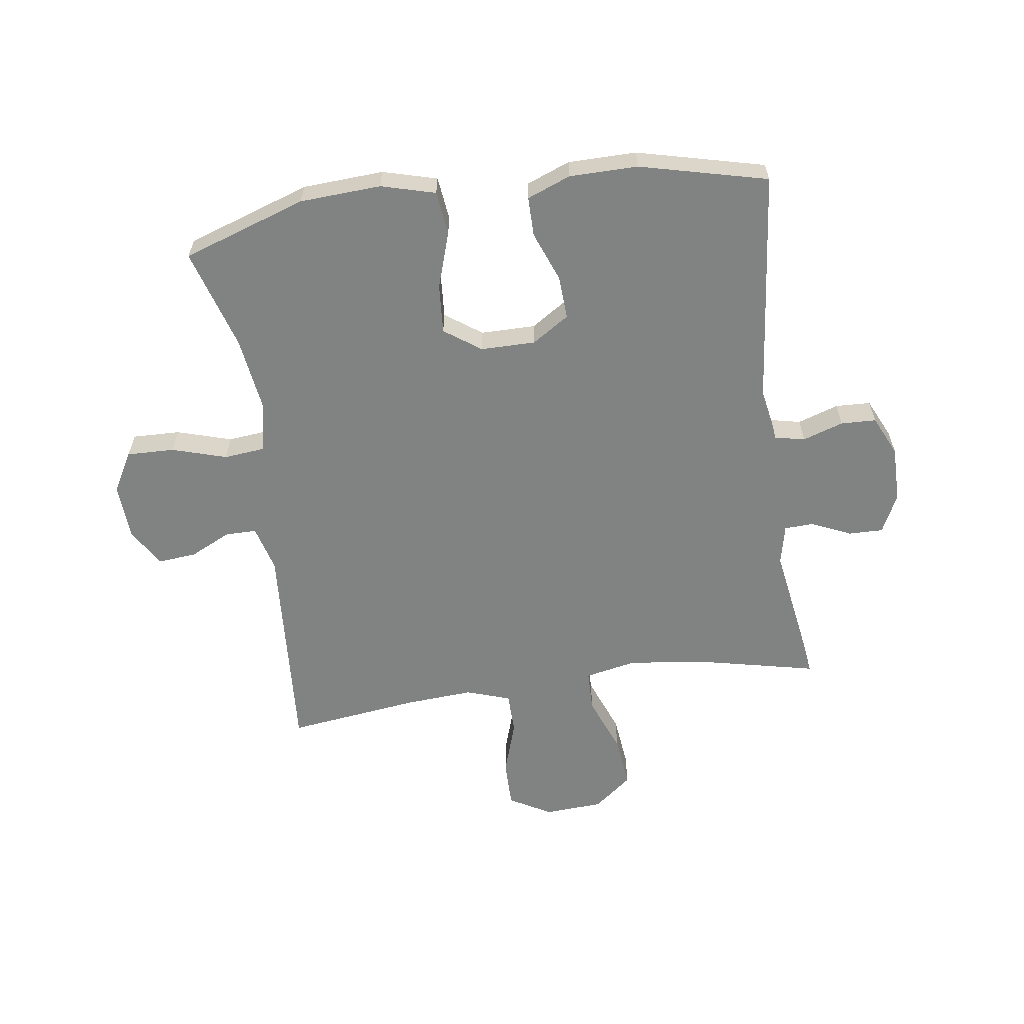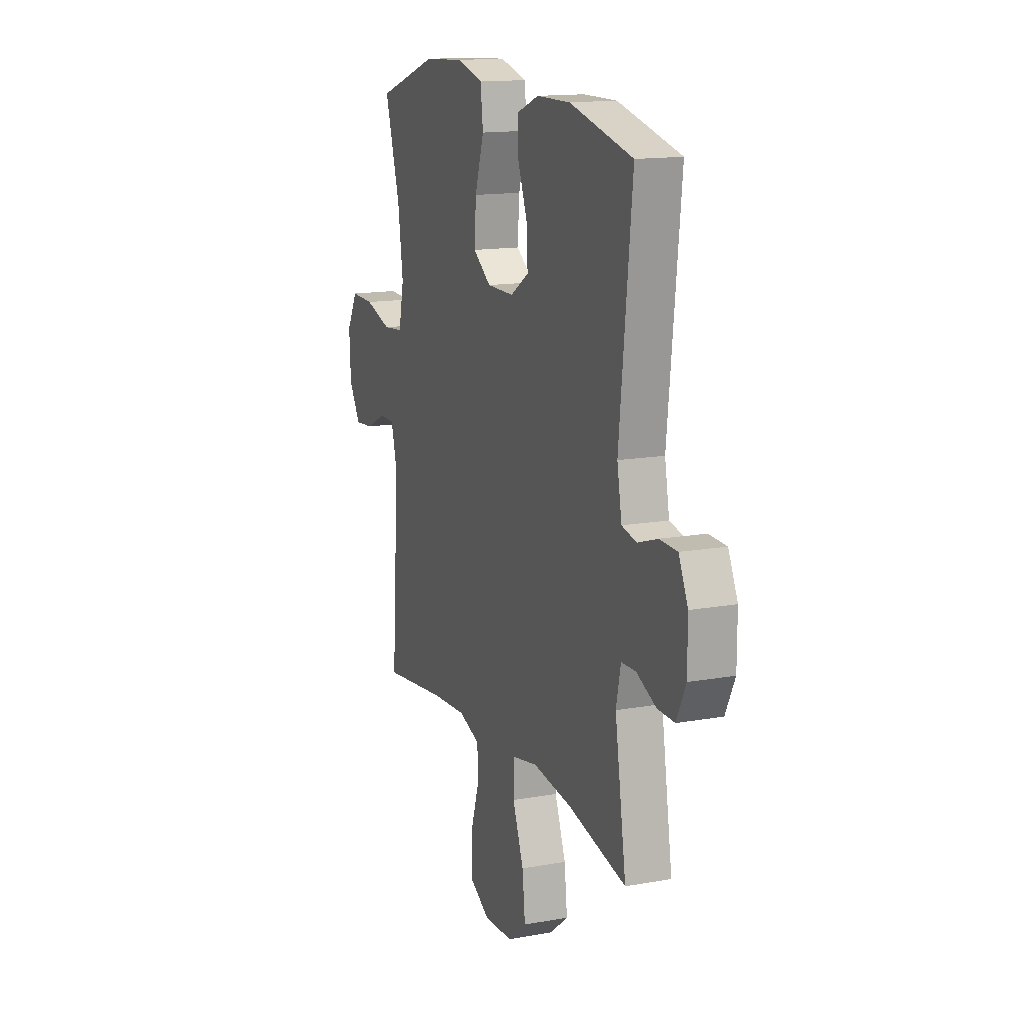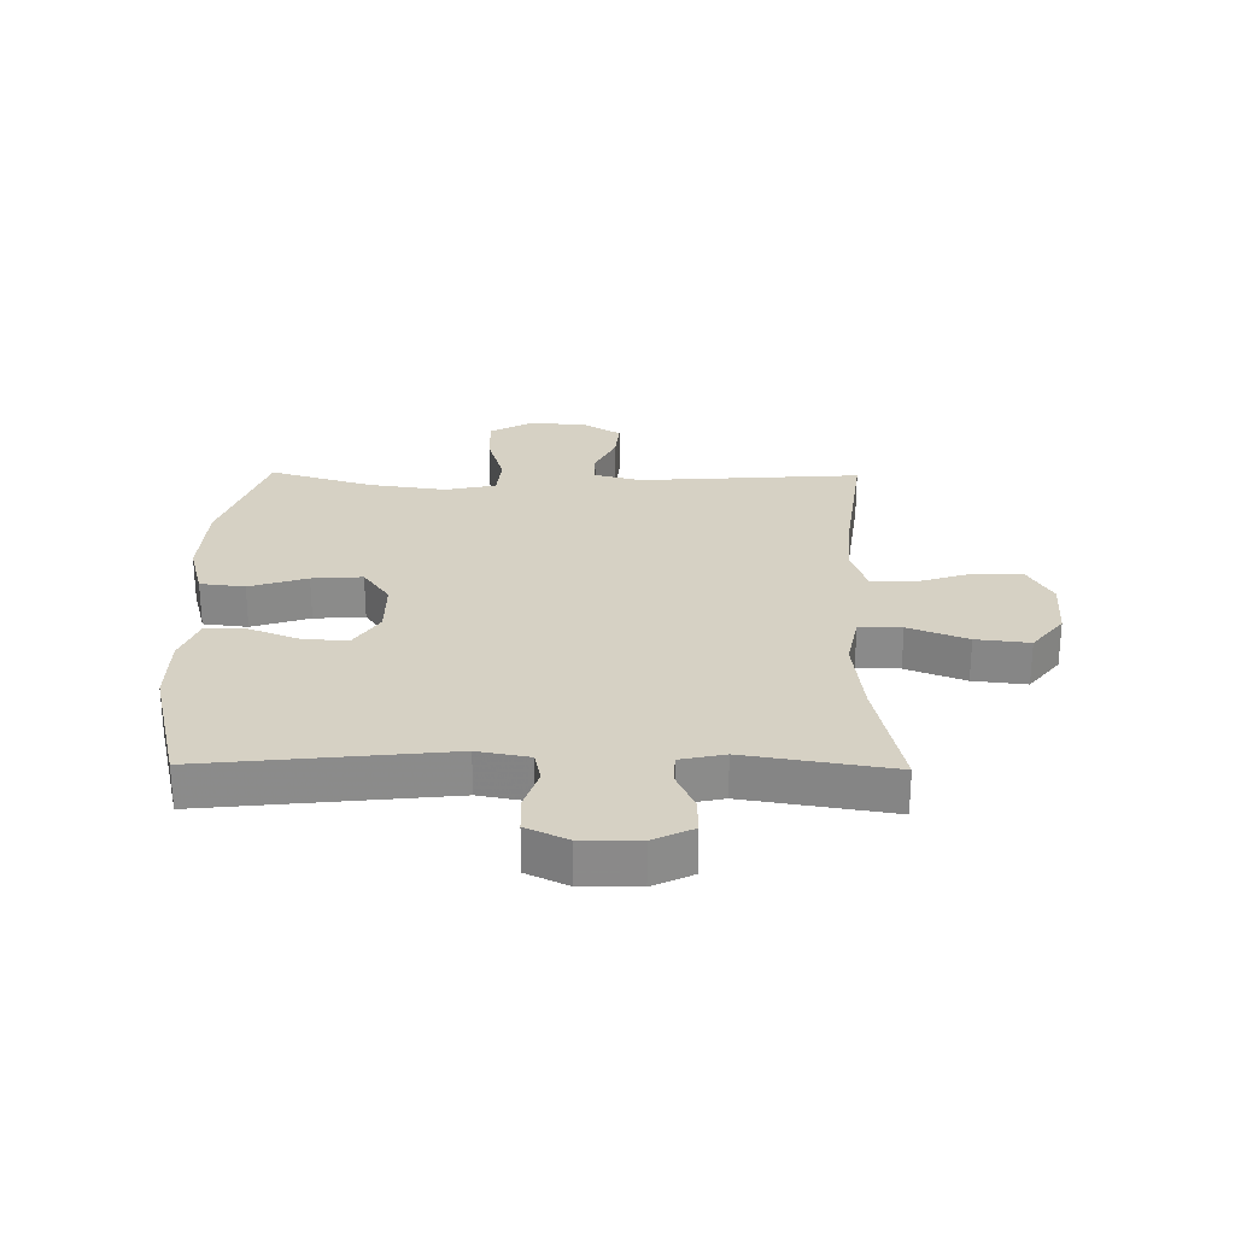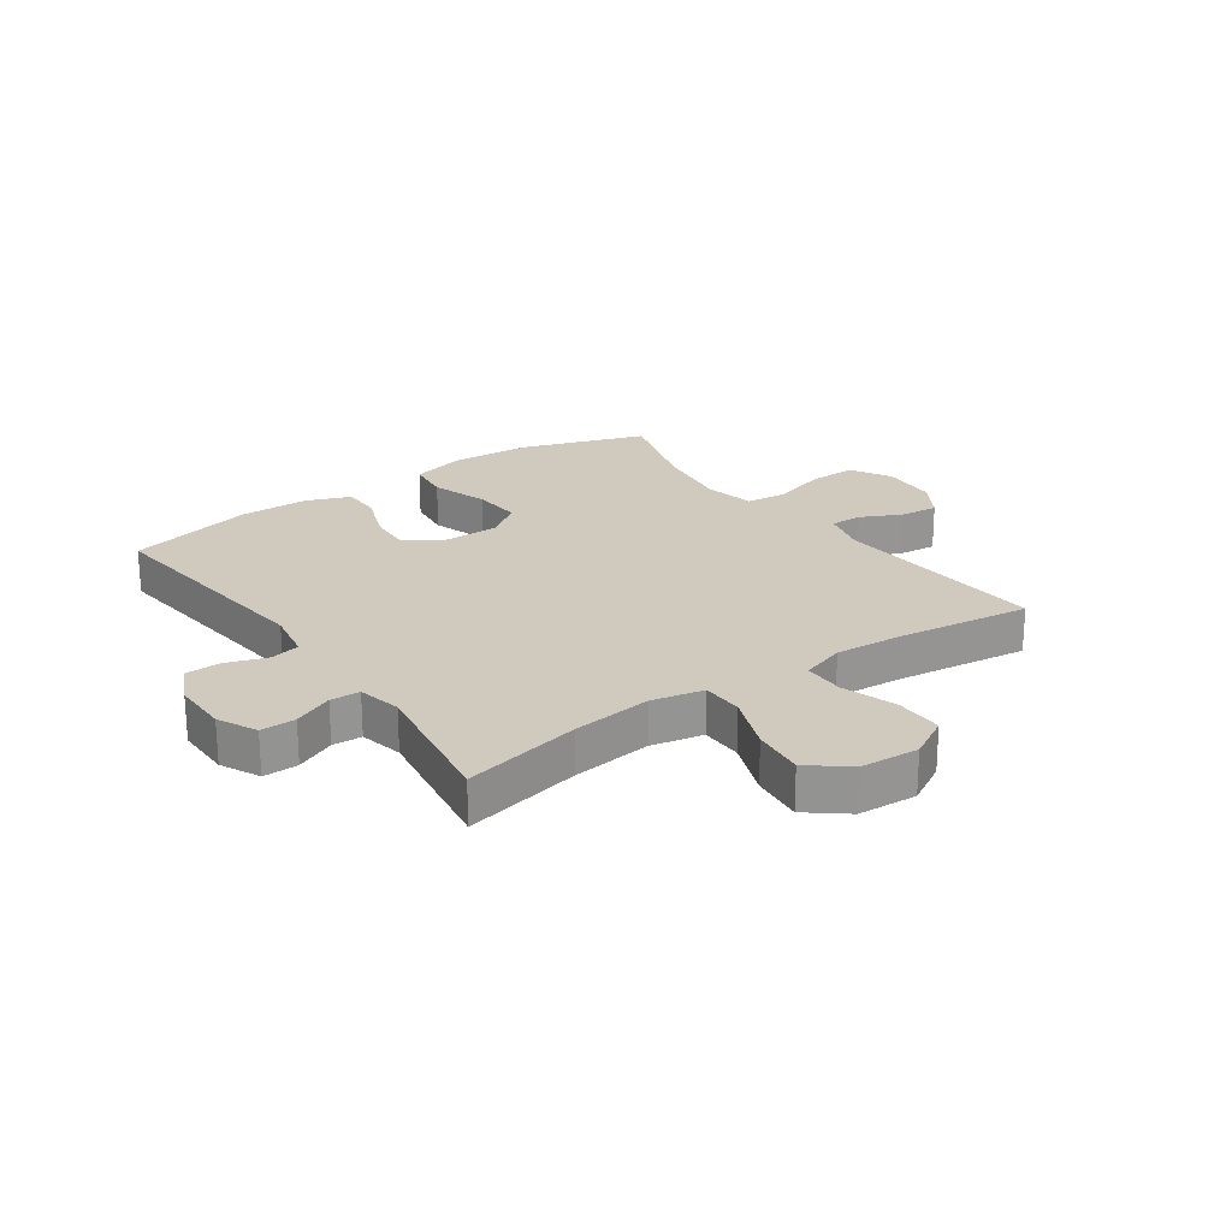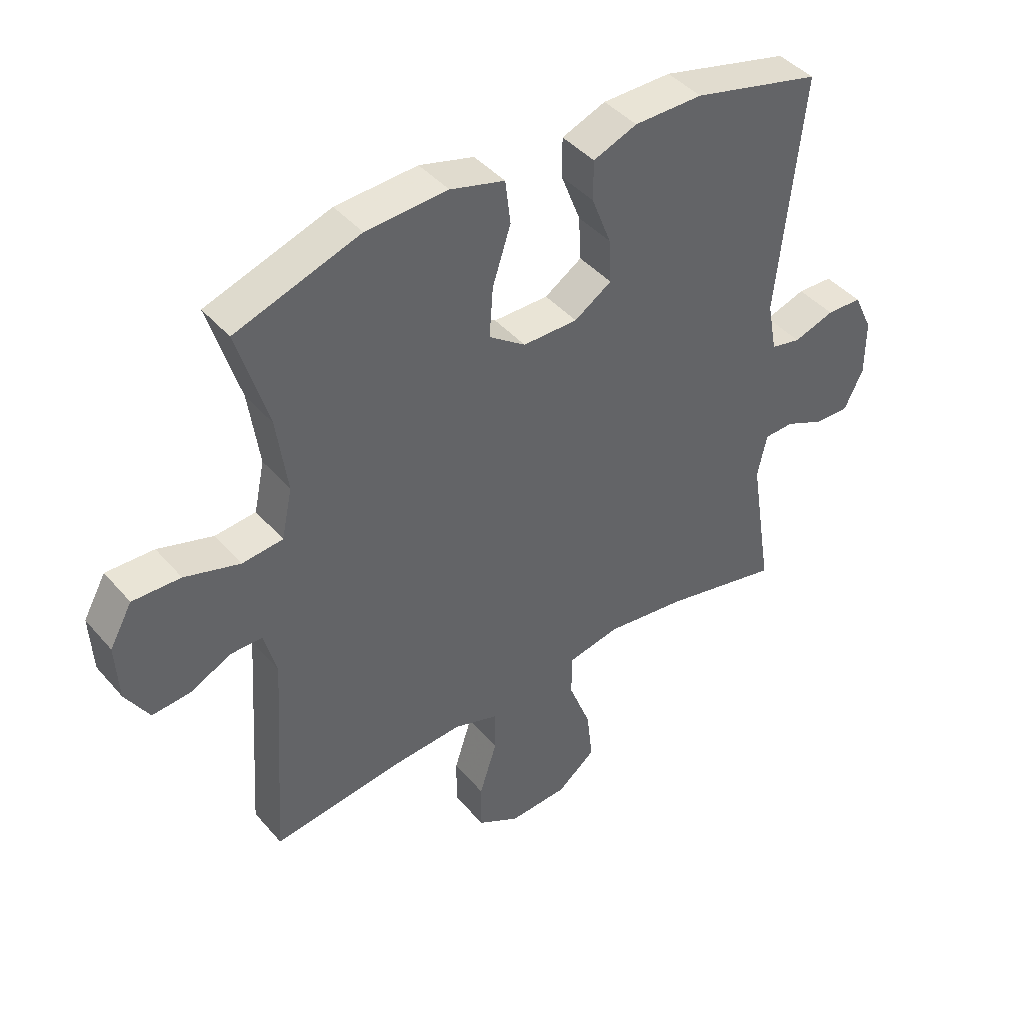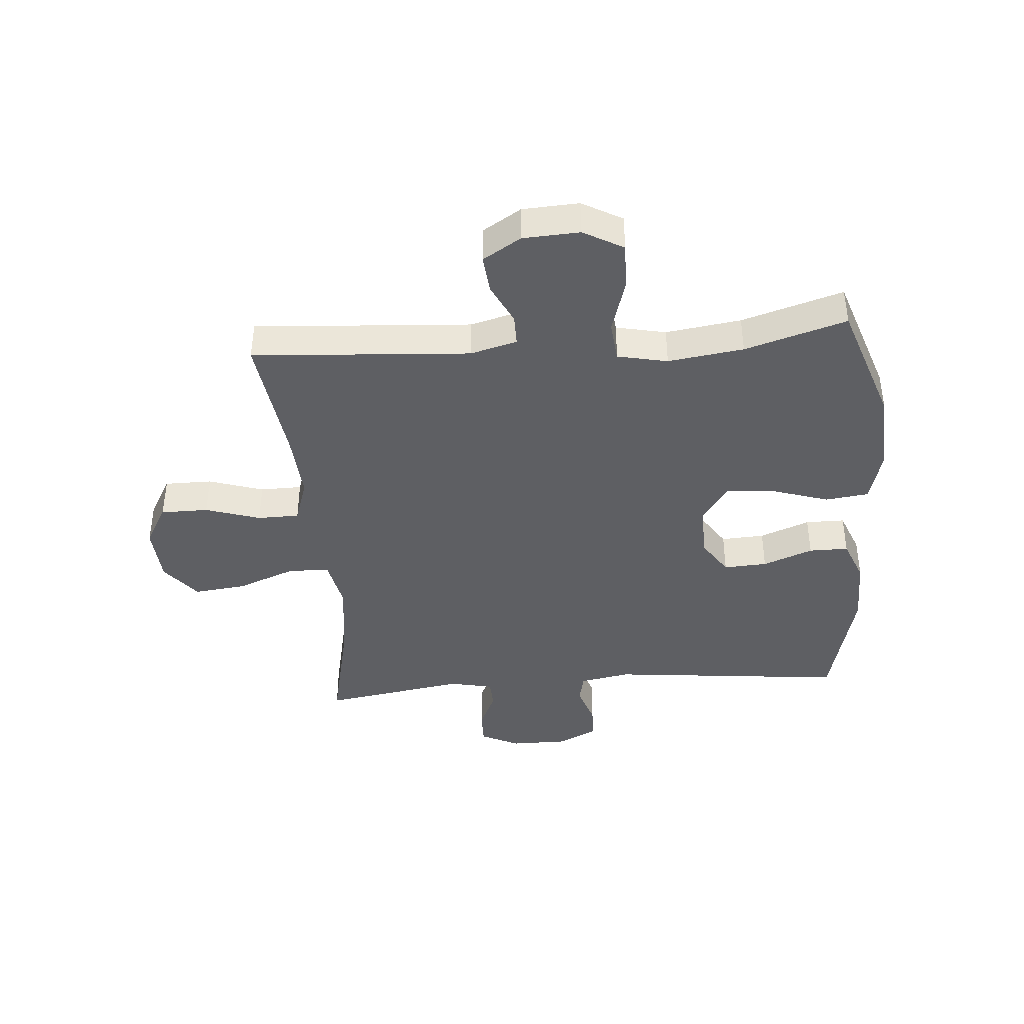
<metadata>
{"format":"obj","ext":"obj","renderer":"f3d","projection":"perspective","resolution":1024,"background":"white","views":[{"elev":-60.6,"azim":8.0,"up":"+Y"},{"elev":14.7,"azim":68.8,"up":"+Z"},{"elev":26.6,"azim":90.8,"up":"+Y"},{"elev":22.9,"azim":144.8,"up":"+Y"},{"elev":42.7,"azim":-37.2,"up":"+Z"},{"elev":-40.8,"azim":-85.4,"up":"+Y"}]}
</metadata>
<code>
v 0.5 0.07 -0.5
v 0.3 0.07 -0.456
v 0.164 0.07 -0.439
v 0.076 0.07 -0.457
v 0.075 0.07 -0.528
v 0.113 0.07 -0.626
v 0.123 0.07 -0.715
v 0.058 0.07 -0.767
v -0.042 0.07 -0.773
v -0.113 0.07 -0.733
v -0.113 0.07 -0.652
v -0.083 0.07 -0.559
v -0.084 0.07 -0.488
v -0.159 0.07 -0.463
v -0.275 0.07 -0.471
v -0.5 0.07 -0.5
v -0.475 0.07 -0.13
v -0.496 0.07 -0.051
v -0.549 0.07 -0.051
v -0.619 0.07 -0.085
v -0.684 0.07 -0.091
v -0.724 0.07 -0.026
v -0.729 0.07 0.07
v -0.691 0.07 0.138
v -0.61 0.07 0.136
v -0.517 0.07 0.108
v -0.448 0.07 0.115
v -0.43 0.07 0.2
v -0.448 0.07 0.328
v -0.5 0.07 0.5
v -0.29 0.07 0.571
v -0.152 0.07 0.579
v -0.06 0.07 0.554
v -0.051 0.07 0.48
v -0.082 0.07 0.384
v -0.088 0.07 0.3
v -0.026 0.07 0.256
v 0.067 0.07 0.256
v 0.13 0.07 0.297
v 0.126 0.07 0.371
v 0.093 0.07 0.456
v 0.093 0.07 0.523
v 0.167 0.07 0.552
v 0.283 0.07 0.553
v 0.5 0.07 0.5
v 0.457 0.07 0.095
v 0.473 0.07 0.009
v 0.524 0.07 -0.002
v 0.593 0.07 0.021
v 0.653 0.07 0.019
v 0.685 0.07 -0.049
v 0.685 0.07 -0.145
v 0.653 0.07 -0.211
v 0.594 0.07 -0.21
v 0.527 0.07 -0.18
v 0.477 0.07 -0.182
v 0.461 0.07 -0.256
v 0.5 0 -0.5
v 0.3 0 -0.456
v 0.164 0 -0.439
v 0.076 0 -0.457
v 0.075 0 -0.528
v 0.113 0 -0.626
v 0.123 0 -0.715
v 0.058 0 -0.767
v -0.042 0 -0.773
v -0.113 0 -0.733
v -0.113 0 -0.652
v -0.083 0 -0.559
v -0.084 0 -0.488
v -0.159 0 -0.463
v -0.275 0 -0.471
v -0.5 0 -0.5
v -0.475 0 -0.13
v -0.496 0 -0.051
v -0.549 0 -0.051
v -0.619 0 -0.085
v -0.684 0 -0.091
v -0.724 0 -0.026
v -0.729 0 0.07
v -0.691 0 0.138
v -0.61 0 0.136
v -0.517 0 0.108
v -0.448 0 0.115
v -0.43 0 0.2
v -0.448 0 0.328
v -0.5 0 0.5
v -0.29 0 0.571
v -0.152 0 0.579
v -0.06 0 0.554
v -0.051 0 0.48
v -0.082 0 0.384
v -0.088 0 0.3
v -0.026 0 0.256
v 0.067 0 0.256
v 0.13 0 0.297
v 0.126 0 0.371
v 0.093 0 0.456
v 0.093 0 0.523
v 0.167 0 0.552
v 0.283 0 0.553
v 0.5 0 0.5
v 0.457 0 0.095
v 0.473 0 0.009
v 0.524 0 -0.002
v 0.593 0 0.021
v 0.653 0 0.019
v 0.685 0 -0.049
v 0.685 0 -0.145
v 0.653 0 -0.211
v 0.594 0 -0.21
v 0.527 0 -0.18
v 0.477 0 -0.182
v 0.461 0 -0.256
f 53 54 55
f 52 53 55
f 51 52 55
f 50 51 55
f 49 50 55
f 48 49 55
f 47 48 55 56
f 46 47 56 57
f 44 45 46
f 43 44 46
f 42 43 46
f 41 42 46
f 40 41 46
f 39 40 46 57
f 33 34 35
f 32 33 35
f 31 32 35
f 30 31 35
f 29 30 35
f 28 29 35 36
f 27 28 36 37
f 24 25 26
f 23 24 26
f 22 23 26
f 21 22 26
f 20 21 26
f 19 20 26
f 18 19 26 27
f 27 37 38
f 18 27 38
f 17 18 38
f 10 11 12
f 9 10 12
f 8 9 12
f 7 8 12
f 6 7 12
f 5 6 12
f 4 5 12 13
f 3 4 13 14
f 57 1 2
f 39 57 2
f 38 39 2
f 17 38 2
f 3 14 15
f 17 2 3
f 17 3 15
f 15 16 17
f 112 111 110
f 112 110 109
f 112 109 108
f 112 108 107
f 112 107 106
f 112 106 105
f 113 112 105 104
f 114 113 104 103
f 103 102 101
f 103 101 100
f 103 100 99
f 103 99 98
f 103 98 97
f 114 103 97 96
f 92 91 90
f 92 90 89
f 92 89 88
f 92 88 87
f 92 87 86
f 93 92 86 85
f 94 93 85 84
f 83 82 81
f 83 81 80
f 83 80 79
f 83 79 78
f 83 78 77
f 83 77 76
f 84 83 76 75
f 95 94 84
f 95 84 75
f 95 75 74
f 69 68 67
f 69 67 66
f 69 66 65
f 69 65 64
f 69 64 63
f 69 63 62
f 70 69 62 61
f 71 70 61 60
f 59 58 114
f 59 114 96
f 59 96 95
f 59 95 74
f 72 71 60
f 60 59 74
f 72 60 74
f 74 73 72
f 1 58 59 2
f 2 59 60 3
f 3 60 61 4
f 4 61 62 5
f 5 62 63 6
f 6 63 64 7
f 7 64 65 8
f 8 65 66 9
f 9 66 67 10
f 10 67 68 11
f 11 68 69 12
f 12 69 70 13
f 13 70 71 14
f 14 71 72 15
f 15 72 73 16
f 16 73 74 17
f 17 74 75 18
f 18 75 76 19
f 19 76 77 20
f 20 77 78 21
f 21 78 79 22
f 22 79 80 23
f 23 80 81 24
f 24 81 82 25
f 25 82 83 26
f 26 83 84 27
f 27 84 85 28
f 28 85 86 29
f 29 86 87 30
f 30 87 88 31
f 31 88 89 32
f 32 89 90 33
f 33 90 91 34
f 34 91 92 35
f 35 92 93 36
f 36 93 94 37
f 37 94 95 38
f 38 95 96 39
f 39 96 97 40
f 40 97 98 41
f 41 98 99 42
f 42 99 100 43
f 43 100 101 44
f 44 101 102 45
f 45 102 103 46
f 46 103 104 47
f 47 104 105 48
f 48 105 106 49
f 49 106 107 50
f 50 107 108 51
f 51 108 109 52
f 52 109 110 53
f 53 110 111 54
f 54 111 112 55
f 55 112 113 56
f 56 113 114 57
f 57 114 58 1

</code>
